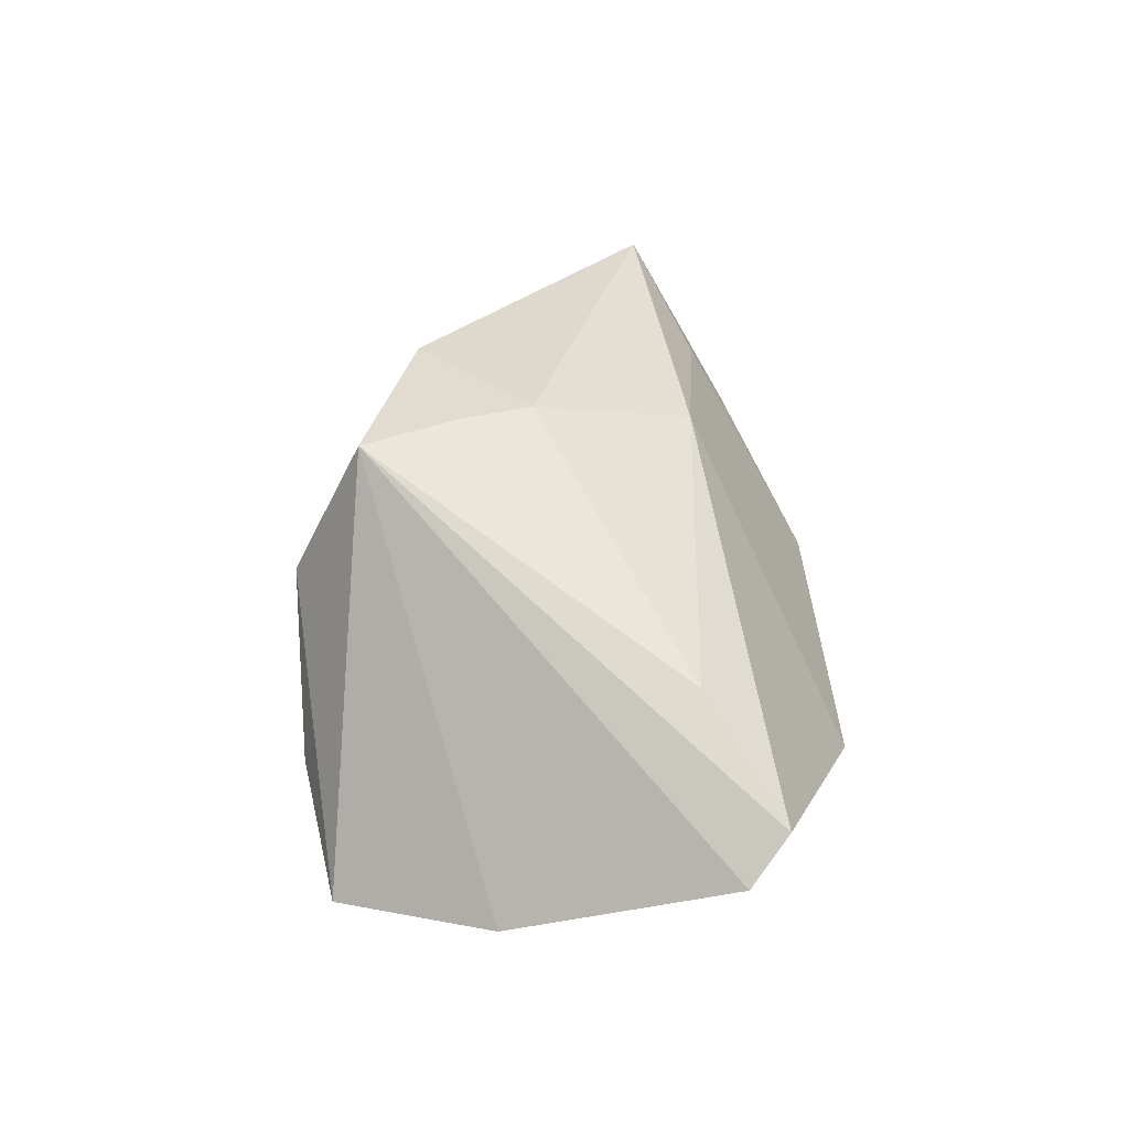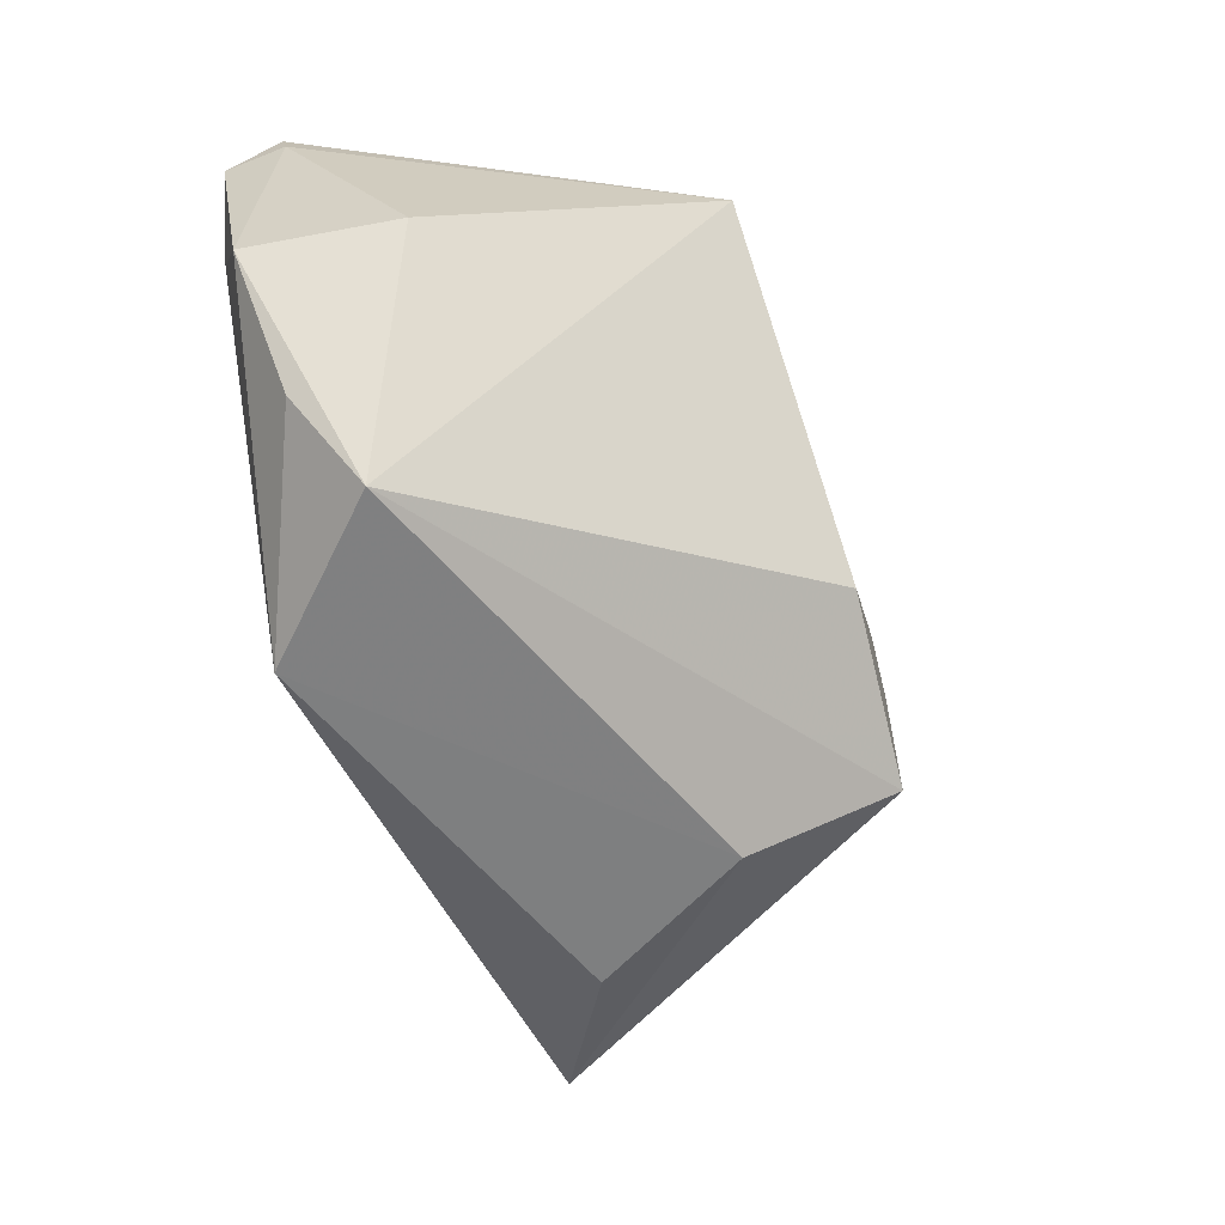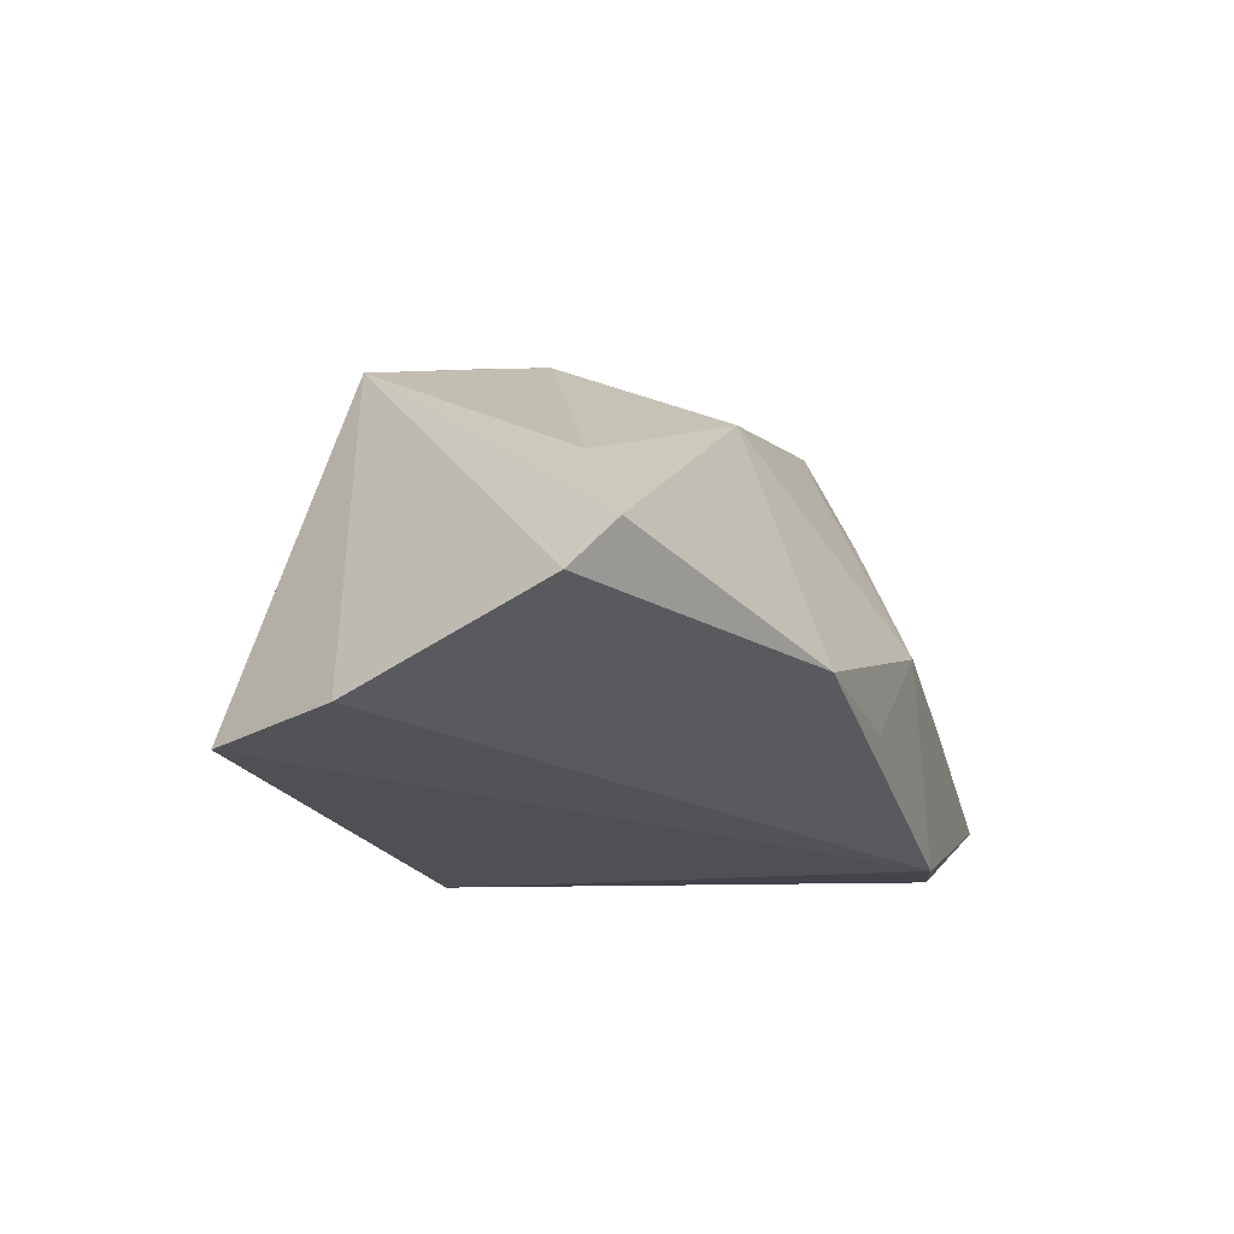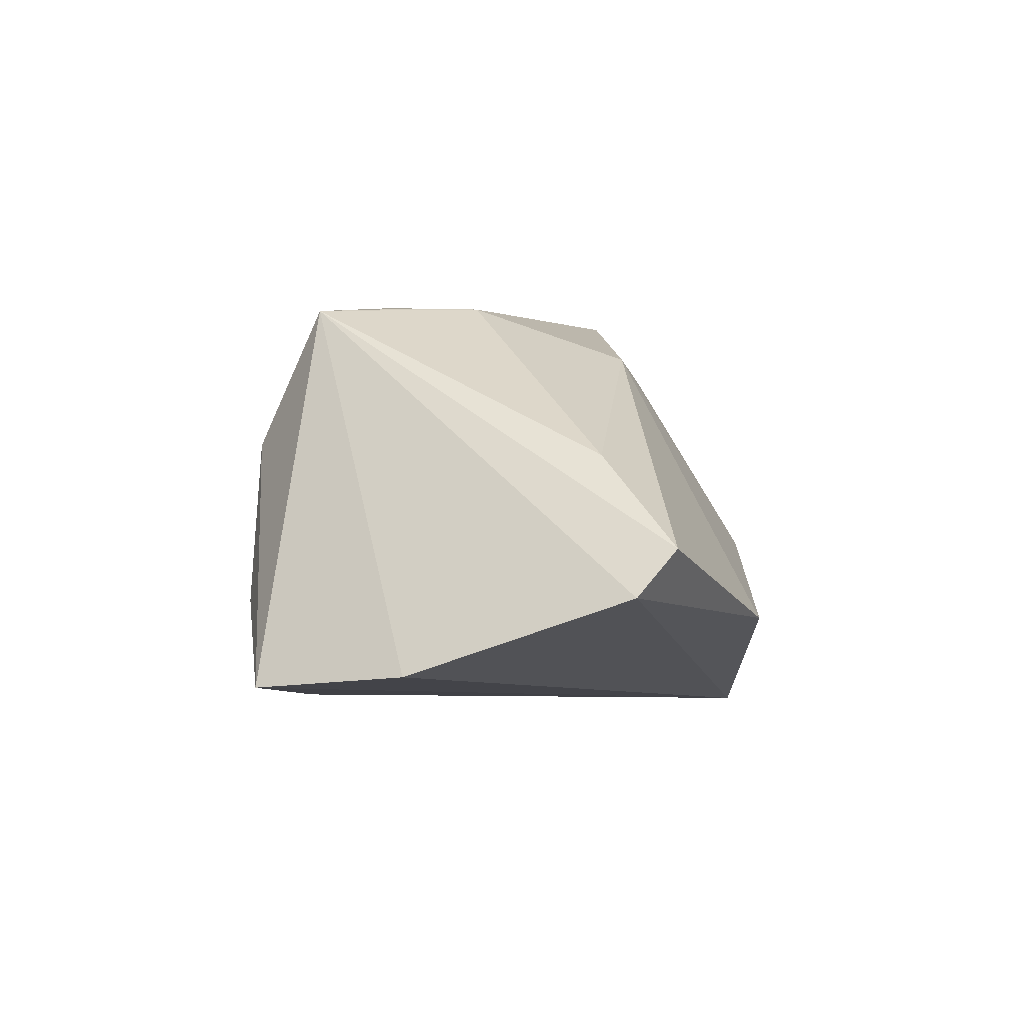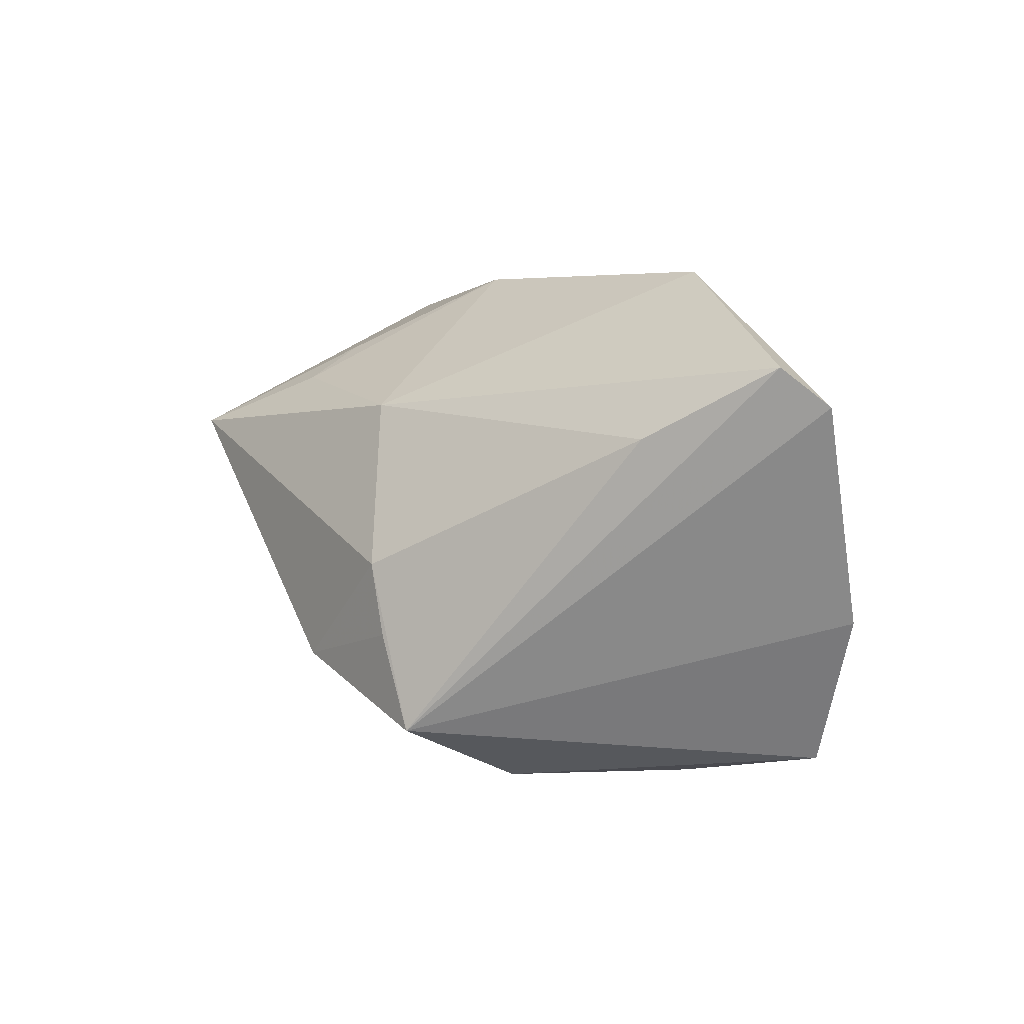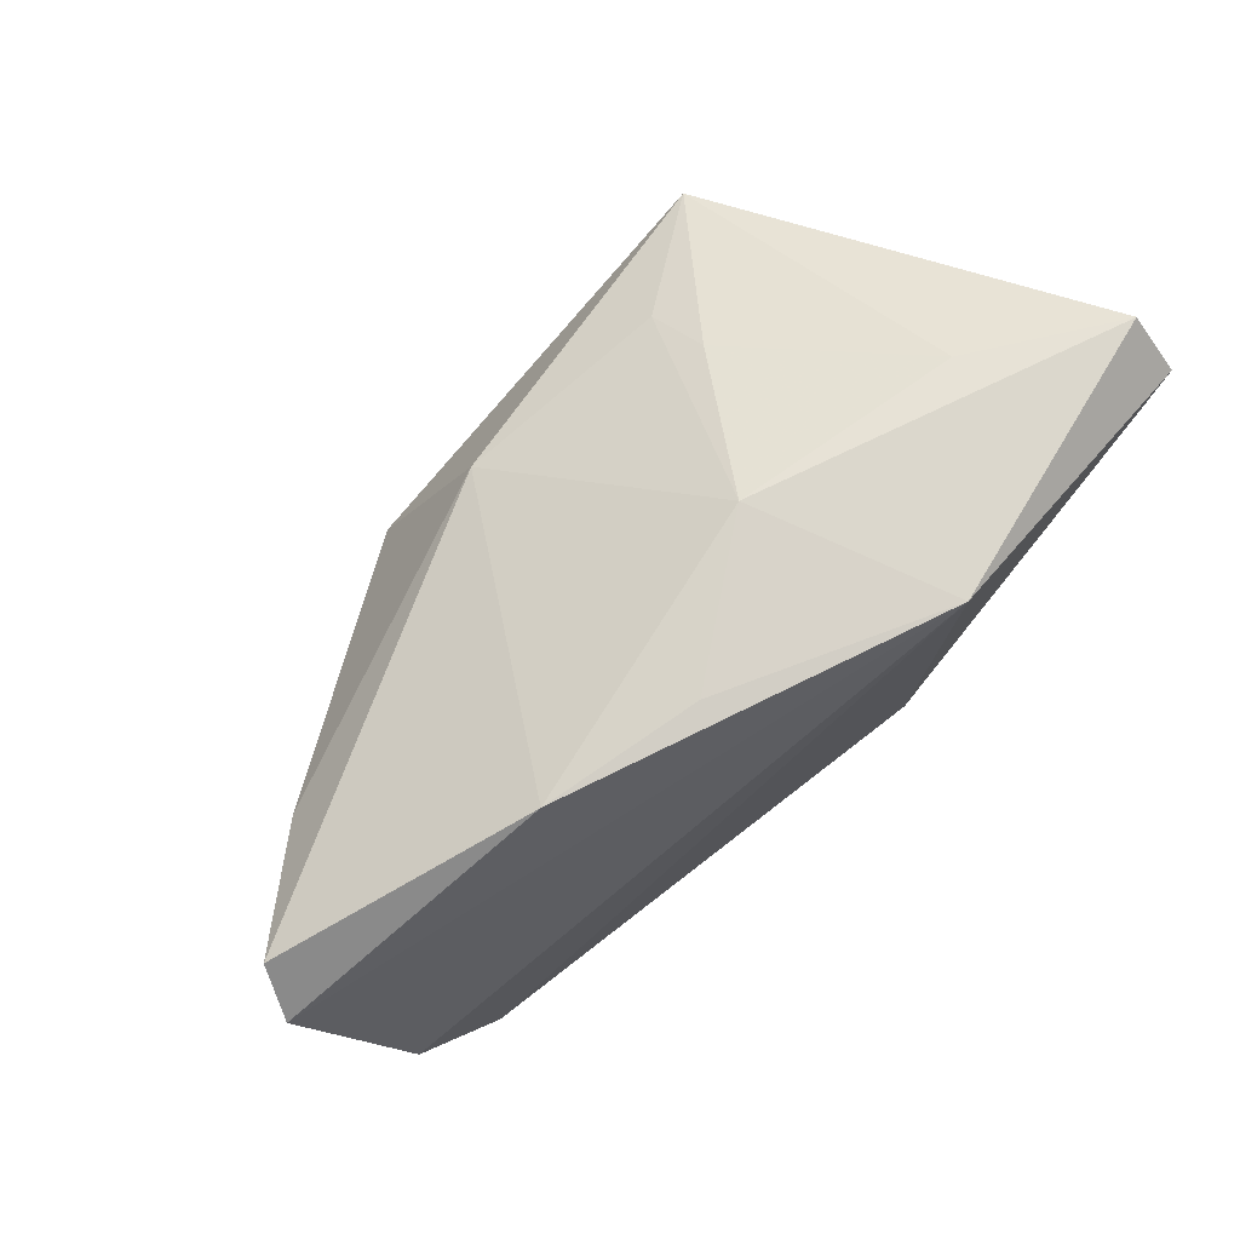
<metadata>
{"format":"obj","ext":"obj","renderer":"f3d","projection":"perspective","resolution":1024,"background":"white","views":[{"elev":30.6,"azim":86.7,"up":"+Z"},{"elev":-59.8,"azim":-70.9,"up":"+Y"},{"elev":-11.2,"azim":110.8,"up":"+Z"},{"elev":2.3,"azim":92.6,"up":"+Z"},{"elev":5.7,"azim":57.5,"up":"+Y"},{"elev":77.6,"azim":133.9,"up":"+Y"}]}
</metadata>
<code>
v -0.03543 -0.0329 -0.008261
v 0.001388 -0.01795 0.03501
v 0.00705 0.01695 0.02696
v -0.05506 -0.005727 -0.01858
v -0.05506 0.02587 -0.01634
v -0.05506 0.02426 -0.02418
v -0.03561 0.01304 0.03353
v 0.06327 0.02311 0.002422
v 0.04975 0.01398 0.01343
v -0.02027 0.02449 0.01615
v 0.03342 -0.03364 -0.006517
v -0.05434 0.0309 -0.01765
v 0.03132 0.03536 -0.008823
v -0.01759 -0.0328 -0.02611
v -0.04324 -0.02168 -0.01529
v 0.0195 -0.01311 0.03378
v 0.0114 0.0352 -0.01291
v -0.03671 0.03086 -0.005989
v -0.0494 0.007343 -0.02397
v 0.06625 0.01818 -0.003281
v 0.05941 -0.0103 -0.01366
v -0.05174 -0.004188 0.0006241
v 0.02148 -0.03402 0.01447
v -0.01644 0.03412 -0.02611
v -0.007381 0.03469 -0.0008733
v 0.01662 -0.003874 0.03382
v 0.02467 -0.02524 0.03316
v 0.0495 -0.03017 -0.01633
v -0.01986 0.02001 0.02385
f 23 28 27
f 7 12 5
f 18 12 7
f 18 25 12
f 11 28 23
f 23 14 11
f 11 14 28
f 20 27 21
f 21 27 28
f 19 14 4
f 8 27 20
f 26 3 7
f 7 3 29
f 29 3 25
f 1 14 23
f 23 27 1
f 2 26 7
f 7 1 2
f 2 1 27
f 10 18 7
f 25 18 10
f 7 29 10
f 10 29 25
f 13 8 20
f 13 17 25
f 25 3 13
f 3 8 13
f 28 14 24
f 24 21 28
f 17 13 24
f 20 21 24
f 24 13 20
f 12 25 24
f 25 17 24
f 9 8 3
f 3 26 9
f 27 8 9
f 9 26 27
f 4 14 15
f 15 1 4
f 14 1 15
f 4 1 22
f 22 1 7
f 22 5 4
f 7 5 22
f 27 26 16
f 16 2 27
f 26 2 16
f 14 19 6
f 6 24 14
f 12 24 6
f 6 19 4
f 4 5 6
f 6 5 12

</code>
